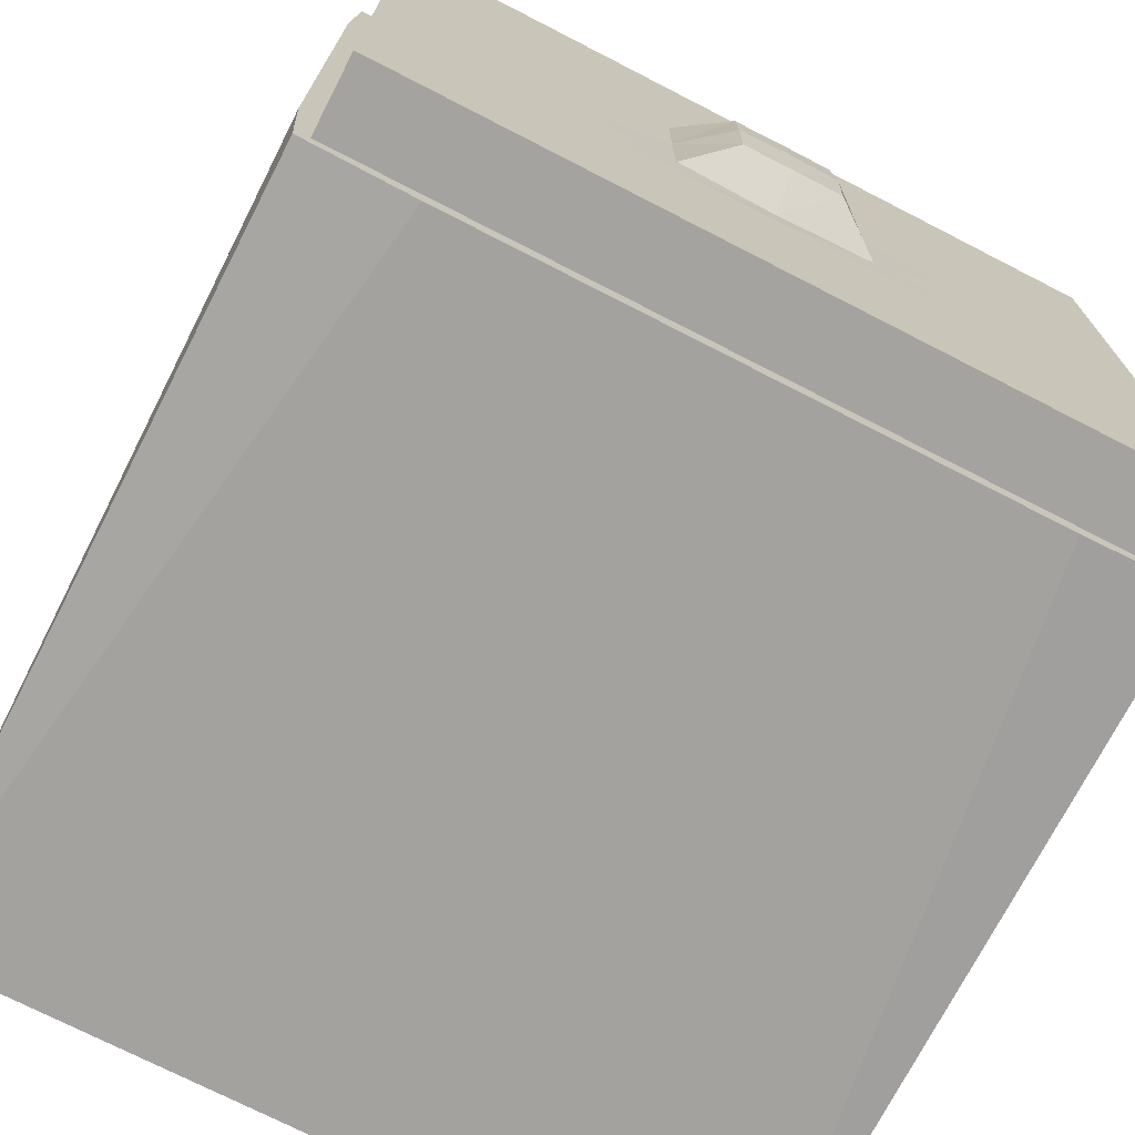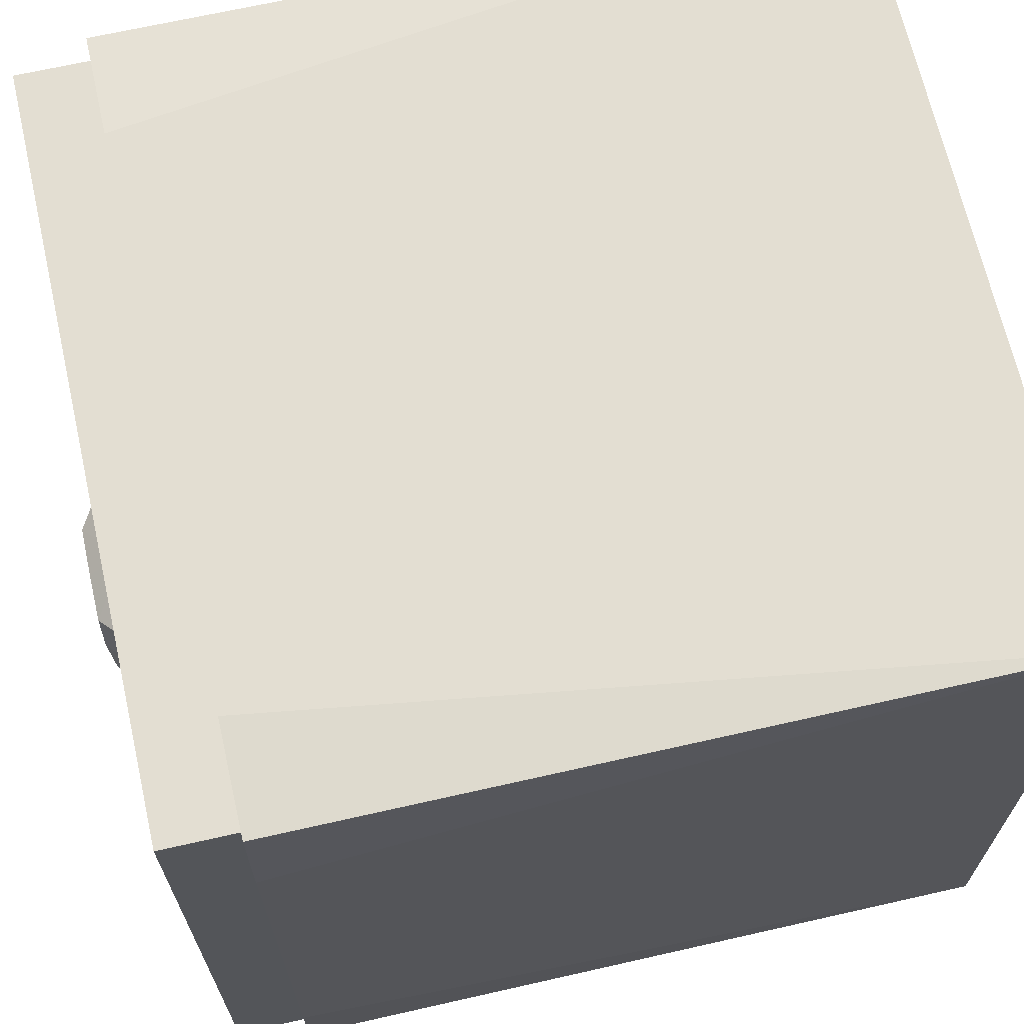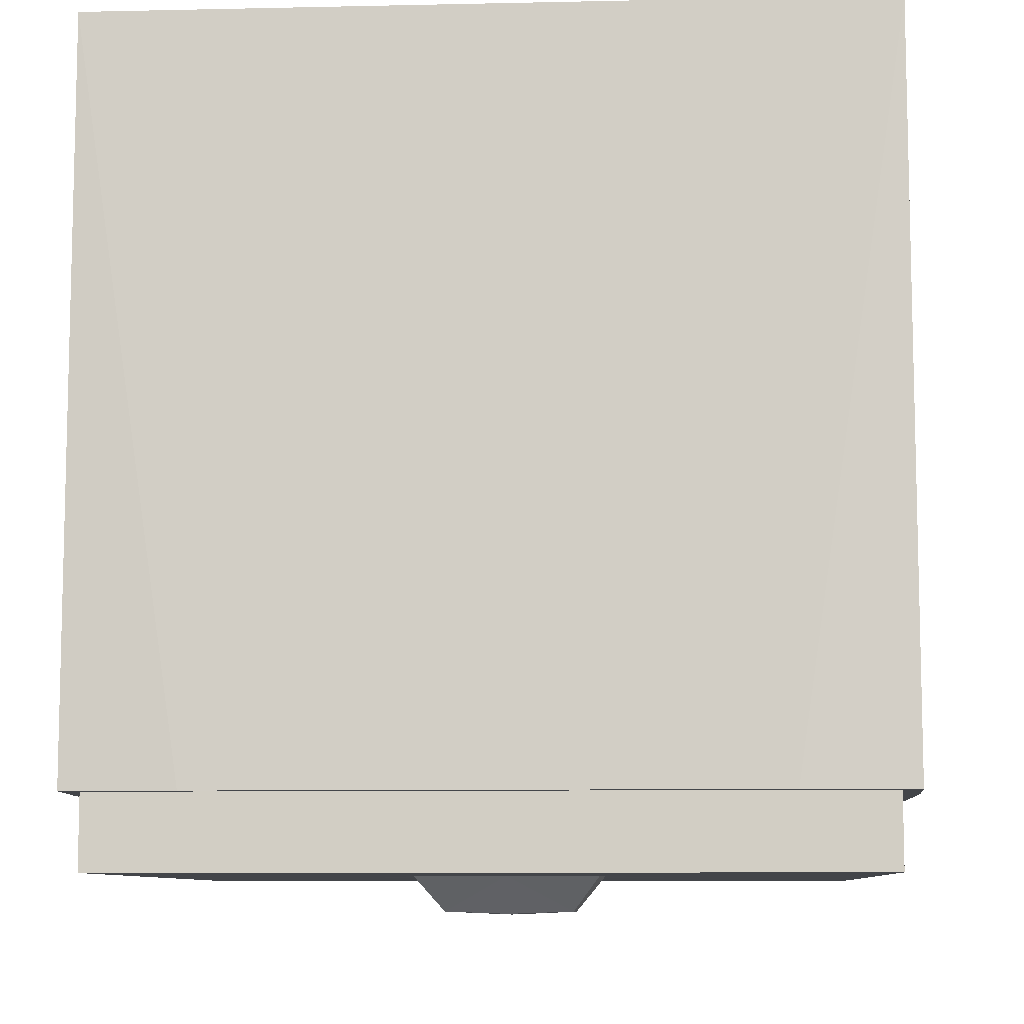
<metadata>
{"format":"obj","ext":"obj","renderer":"f3d","projection":"perspective","resolution":1024,"background":"white","views":[{"elev":-72.9,"azim":-27.2,"up":"+Z"},{"elev":67.7,"azim":77.2,"up":"+Z"},{"elev":-8.8,"azim":-86.6,"up":"+Y"}]}
</metadata>
<code>
o Cube
v -21.73 48.92 -21.49
v -21.73 6.374 -21.49
v -21.73 48.92 21.49
v -21.73 6.374 21.49
v 21.73 48.92 -21.49
v 21.73 6.374 -21.49
v 21.73 48.92 21.49
v 21.73 6.374 21.49
v 21.73 6.374 0
v 0 6.374 -21.49
v 0 6.374 21.49
v -21.73 6.374 0
v 21.73 6.374 10.74
v -21.73 6.374 10.74
v 10.87 6.374 -21.49
v 10.87 6.374 21.49
v -10.87 6.374 21.49
v -10.87 6.374 -21.49
v -21.73 6.374 -10.74
v 21.73 6.374 -10.74
v 21.73 6.374 -5.372
v -21.73 6.374 -5.372
v 5.433 6.374 21.49
v 5.433 6.374 -21.49
v -21.73 6.374 5.372
v 21.73 6.374 5.372
v 21.73 6.374 16.12
v -21.73 6.374 16.12
v -21.73 6.374 -16.12
v 21.73 6.374 -16.12
v 21.73 6.374 -13.43
v -21.73 6.374 -13.43
v -21.73 6.374 -8.058
v 21.73 6.374 -8.058
v -5.433 6.374 -21.49
v -5.433 6.374 21.49
v -16.3 6.374 21.49
v -16.3 6.374 -21.49
v 16.3 6.374 -21.49
v 16.3 6.374 21.49
v -22.5 48.92 -22.5
v -22.5 6.374 -22.5
v -22.5 48.92 22.5
v -22.5 6.374 22.5
v 22.5 48.92 -22.5
v 22.5 6.374 -22.5
v 22.5 48.92 22.5
v 22.5 6.374 22.5
v 22.82 6.374 0
v 0 6.374 -22.92
v 0 6.374 22.92
v -22.82 6.374 0
v 22.82 6.374 10.74
v -22.82 6.374 10.74
v 10.87 6.374 -22.92
v 10.87 6.374 22.92
v -10.87 6.374 22.92
v -10.87 6.374 -22.92
v -22.82 6.374 -10.74
v 22.82 6.374 -10.74
v 22.82 6.374 -5.372
v -22.82 6.374 -5.372
v 5.433 6.374 22.92
v 5.433 6.374 -22.92
v -22.82 6.374 5.372
v 22.82 6.374 5.372
v 22.82 6.374 16.12
v -22.82 6.374 16.12
v -22.82 6.374 -16.12
v 22.82 6.374 -16.12
v 22.82 6.374 -13.43
v -22.82 6.374 -13.43
v -22.82 6.374 -8.058
v 22.82 6.374 -8.058
v -5.433 6.374 -22.92
v -5.433 6.374 22.92
v -16.3 6.374 22.92
v -16.3 6.374 -22.92
v 16.3 6.374 -22.92
v 16.3 6.374 22.92
f 36 17 3
f 34 21 5
f 12 22 1
f 24 15 5
f 37 4 3
f 3 7 11
f 7 8 40
f 40 16 7
f 16 23 7
f 7 23 11
f 17 37 3
f 11 36 3
f 27 8 7
f 7 5 9
f 5 6 30
f 30 31 5
f 31 20 5
f 5 20 34
f 13 27 7
f 21 9 5
f 9 26 7
f 26 13 7
f 29 2 1
f 1 3 12
f 3 4 28
f 28 14 3
f 14 25 3
f 3 25 12
f 32 29 1
f 22 33 1
f 33 19 1
f 19 32 1
f 39 6 5
f 5 1 10
f 1 2 38
f 38 18 1
f 18 35 1
f 1 35 10
f 15 39 5
f 10 24 5
f 76 43 57
f 74 45 61
f 52 41 62
f 64 45 55
f 77 43 44
f 43 51 47
f 47 80 48
f 80 47 56
f 56 47 63
f 47 51 63
f 57 43 77
f 51 43 76
f 67 47 48
f 47 49 45
f 45 70 46
f 70 45 71
f 71 45 60
f 45 74 60
f 53 47 67
f 61 45 49
f 49 47 66
f 66 47 53
f 69 41 42
f 41 52 43
f 43 68 44
f 68 43 54
f 54 43 65
f 43 52 65
f 72 41 69
f 62 41 73
f 73 41 59
f 59 41 72
f 79 45 46
f 45 50 41
f 41 78 42
f 78 41 58
f 58 41 75
f 41 50 75
f 55 45 79
f 50 45 64
f 8 27 67 48
f 6 39 79 46
f 7 3 43 47
f 3 1 41 43
f 4 37 77 44
f 5 7 47 45
f 1 5 45 41
f 2 29 69 42
f 9 21 61 49
f 10 35 75 50
f 11 23 63 51
f 12 25 65 52
f 13 26 66 53
f 14 28 68 54
f 15 24 64 55
f 16 40 80 56
f 17 36 76 57
f 18 38 78 58
f 19 33 73 59
f 20 31 71 60
f 21 34 74 61
f 22 12 52 62
f 23 16 56 63
f 24 10 50 64
f 25 14 54 65
f 26 9 49 66
f 27 13 53 67
f 28 4 44 68
f 29 32 72 69
f 30 6 46 70
f 31 30 70 71
f 32 19 59 72
f 33 22 62 73
f 34 20 60 74
f 35 18 58 75
f 36 11 51 76
f 37 17 57 77
f 38 2 42 78
f 39 15 55 79
f 40 8 48 80
o Cube.001
v -21.74 7.275 2.164
v -21.74 7.459 2.164
v -21.74 7.275 -2.164
v -21.74 7.459 -2.164
v -17.25 7.275 2.164
v -17.25 7.459 2.164
v -17.25 7.275 -2.164
v -17.25 7.459 -2.164
f 82 83 81
f 84 87 83
f 88 85 87
f 86 81 85
f 87 81 83
f 84 86 88
f 82 84 83
f 84 88 87
f 88 86 85
f 86 82 81
f 87 85 81
f 84 82 86
o Cube.002
v -21.74 11.73 -4.601
v -21.74 11.92 -4.601
v -21.74 11.73 -8.929
v -21.74 11.92 -8.929
v -17.25 11.73 -4.601
v -17.25 11.92 -4.601
v -17.25 11.73 -8.929
v -17.25 11.92 -8.929
f 90 91 89
f 92 95 91
f 96 93 95
f 94 89 93
f 95 89 91
f 92 94 96
f 90 92 91
f 92 96 95
f 96 94 93
f 94 90 89
f 95 93 89
f 92 90 94
o Cube.003
v -21.74 15.67 -13.46
v -21.74 15.85 -13.46
v -21.74 15.67 -17.79
v -21.74 15.85 -17.79
v -17.25 15.67 -13.46
v -17.25 15.85 -13.46
v -17.25 15.67 -17.79
v -17.25 15.85 -17.79
f 98 99 97
f 100 103 99
f 104 101 103
f 102 97 101
f 103 97 99
f 100 102 104
f 98 100 99
f 100 104 103
f 104 102 101
f 102 98 97
f 103 101 97
f 100 98 102
o Cube.004
v -21.82 15.67 -17.89
v -21.82 15.85 -17.89
v -21.82 15.67 -21.51
v -21.82 15.85 -21.51
v 9.96 15.67 -17.89
v 9.96 15.85 -17.89
v 9.96 15.67 -21.51
v 9.96 15.85 -21.51
f 106 107 105
f 108 111 107
f 112 109 111
f 110 105 109
f 111 105 107
f 108 110 112
f 106 108 107
f 108 112 111
f 112 110 109
f 110 106 105
f 111 109 105
f 108 106 110
o Cube.005
v 13.76 18.28 -17.21
v 13.76 18.47 -17.21
v 13.76 18.28 -21.54
v 13.76 18.47 -21.54
v 18.24 18.28 -17.21
v 18.24 18.47 -17.21
v 18.24 18.28 -21.54
v 18.24 18.47 -21.54
f 114 115 113
f 116 119 115
f 120 117 119
f 118 113 117
f 119 113 115
f 116 118 120
f 114 116 115
f 116 120 119
f 120 118 117
f 118 114 113
f 119 117 113
f 116 114 118
o Cube.006_Cube.007
v 21.81 18.28 10.2
v 21.81 18.47 10.2
v 18.19 18.28 10.2
v 18.19 18.47 10.2
v 21.81 18.28 -21.6
v 21.81 18.47 -21.6
v 18.19 18.28 -21.6
v 18.19 18.47 -21.6
f 122 123 121
f 124 127 123
f 128 125 127
f 126 121 125
f 127 121 123
f 124 126 128
f 122 124 123
f 124 128 127
f 128 126 125
f 126 122 121
f 127 125 121
f 124 122 126
o Cube.007_Cube.009
v -21.78 25.17 21.63
v -21.78 25.36 21.63
v -21.78 25.17 -0.9388
v -21.78 25.36 -0.9388
v 7.034 25.17 21.63
v 7.034 25.36 21.63
v 7.034 25.17 -0.9388
v 7.034 25.36 -0.9388
f 130 131 129
f 132 135 131
f 136 133 135
f 134 129 133
f 135 129 131
f 132 134 136
f 130 132 131
f 132 136 135
f 136 134 133
f 134 130 129
f 135 133 129
f 132 130 134
o Cube.008_Cube.010
v -18.15 25.18 -21.6
v -18.15 25.36 -21.6
v -21.77 25.18 -21.6
v -21.77 25.36 -21.6
v -18.15 25.18 -0.9327
v -18.15 25.36 -0.9327
v -21.77 25.18 -0.9327
v -21.77 25.36 -0.9327
f 138 137 139
f 140 139 143
f 144 143 141
f 142 141 137
f 143 139 137
f 140 144 142
f 138 139 140
f 140 143 144
f 144 141 142
f 142 137 138
f 143 137 141
f 140 142 138
o Cube.009_Cube.011
v 21.81 28.78 10.2
v 21.81 28.97 10.2
v 18.19 28.78 10.2
v 18.19 28.97 10.2
v 21.81 28.78 -21.6
v 21.81 28.97 -21.6
v 18.19 28.78 -21.6
v 18.19 28.97 -21.6
f 146 147 145
f 148 151 147
f 152 149 151
f 150 145 149
f 151 145 147
f 148 150 152
f 146 148 147
f 148 152 151
f 152 150 149
f 150 146 145
f 151 149 145
f 148 146 150
o Cube.010_Cube.012
v -13.58 28.78 -17.89
v -13.58 28.97 -17.89
v -13.58 28.78 -21.51
v -13.58 28.97 -21.51
v 18.22 28.78 -17.89
v 18.22 28.97 -17.89
v 18.22 28.78 -21.51
v 18.22 28.97 -21.51
f 154 155 153
f 156 159 155
f 160 157 159
f 158 153 157
f 159 153 155
f 156 158 160
f 154 156 155
f 156 160 159
f 160 158 157
f 158 154 153
f 159 157 153
f 156 154 158
o Cube.011_Cube.006
v -21.73 6.401 -21.49
v -21.73 6.401 21.49
v 21.73 6.401 -21.49
v 21.73 6.401 21.49
v 21.73 6.401 0
v 0 6.401 -21.49
v 0 6.401 21.49
v -21.73 6.401 0
v 0 4.185 0
v 21.73 6.401 10.74
v -21.73 6.401 10.74
v 0 6.401 10.74
v 10.87 6.401 -21.49
v 10.87 6.401 21.49
v 10.87 6.401 0
v 10.87 6.401 10.74
v -10.87 6.401 21.49
v -10.87 6.401 -21.49
v -10.87 6.401 0
v -10.87 6.401 10.74
v -21.73 6.401 -10.74
v 21.73 6.401 -10.74
v 0 6.401 -10.74
v 10.87 6.401 -10.74
v -10.87 6.401 -10.74
v 21.73 6.401 -5.372
v 0 6.401 -5.372
v 10.87 6.401 -5.372
v -10.87 6.401 -5.372
v -21.73 6.401 -5.372
v 5.433 6.401 21.49
v 5.433 6.401 -21.49
v 2.716 4.215 0
v 5.433 6.401 10.74
v 5.433 6.401 -10.74
v 2.716 4.304 -3.581
v -21.73 6.401 5.372
v 21.73 6.401 5.372
v 0 4.274 3.581
v 10.87 6.401 5.372
v -10.87 6.401 5.372
v 2.716 4.304 3.581
v 21.73 6.401 16.12
v 0 6.401 16.12
v -21.73 6.401 16.12
v 10.87 6.401 16.12
v -10.87 6.401 16.12
v 5.433 6.401 16.12
v -21.73 6.401 -16.12
v 21.73 6.401 -16.12
v 0 6.401 -16.12
v 10.87 6.401 -16.12
v -10.87 6.401 -16.12
v 5.433 6.401 -16.12
v 21.73 6.401 -13.43
v 0 6.401 -13.43
v 10.87 6.401 -13.43
v -10.87 6.401 -13.43
v 5.433 6.401 -13.43
v -21.73 6.401 -13.43
v -21.73 6.401 -8.058
v 21.73 6.401 -8.058
v 0 6.401 -8.058
v 10.87 6.401 -8.058
v -10.87 6.401 -8.058
v 5.433 6.401 -8.058
v -5.433 6.401 -21.49
v -5.433 6.401 0
v -5.433 6.401 10.74
v -5.433 6.401 21.49
v -5.433 6.401 -10.74
v -2.716 4.304 -3.581
v -2.716 4.304 3.581
v -5.433 6.401 16.12
v -5.433 6.401 -16.12
v -5.433 6.401 -13.43
v -5.433 6.401 -8.058
v -16.3 6.401 21.49
v -16.3 6.401 -21.49
v -16.3 6.401 0
v -16.3 6.401 10.74
v -16.3 6.401 -10.74
v -16.3 6.401 -5.372
v -16.3 6.401 5.372
v -16.3 6.401 16.12
v -16.3 6.401 -16.12
v -16.3 6.401 -13.43
v -16.3 6.401 -8.058
v 16.3 6.401 -21.49
v 16.3 6.401 0
v 16.3 6.401 10.74
v 16.3 6.401 21.49
v 16.3 6.401 -10.74
v 16.3 6.401 -5.372
v 16.3 6.401 5.372
v 16.3 6.401 16.12
v 16.3 6.401 -16.12
v 16.3 6.401 -13.43
v 16.3 6.401 -8.058
v -5.433 6.401 -5.372
v 0 4.274 -3.581
v 5.433 6.401 -5.372
v 5.433 6.401 0
v 5.433 6.401 5.372
v -5.433 6.401 5.372
v 0 6.401 5.372
v -2.716 4.215 0
v -21.73 2.147 -21.49
v -21.73 2.147 21.49
v 21.73 2.147 -21.49
v 21.73 2.147 21.49
v 21.73 2.147 0
v 0 2.147 -21.49
v 0 2.147 21.49
v -21.73 2.147 0
v 0 -0.06919 0
v 21.73 2.147 10.74
v -21.73 2.147 10.74
v 0 2.147 10.74
v 10.87 2.147 -21.49
v 10.87 2.147 21.49
v 10.87 2.147 0
v 10.87 2.147 10.74
v -10.87 2.147 21.49
v -10.87 2.147 -21.49
v -10.87 2.147 0
v -10.87 2.147 10.74
v -21.73 2.147 -10.74
v 21.73 2.147 -10.74
v 0 2.147 -10.74
v 10.87 2.147 -10.74
v -10.87 2.147 -10.74
v 21.73 2.147 -5.372
v 0 2.223 -5.642
v 10.87 2.147 -5.372
v -10.87 2.147 -5.372
v -21.73 2.147 -5.372
v 5.433 2.147 21.49
v 5.433 2.147 -21.49
v 2.828 -0.01708 0
v 5.433 2.147 10.74
v 5.433 2.147 -10.74
v 2.788 0.1155 -3.814
v -21.73 2.147 5.372
v 21.73 2.147 5.372
v 0 0.1 3.858
v 10.87 2.147 5.372
v -10.87 2.147 5.372
v 2.788 0.1155 3.814
v 21.73 2.147 16.12
v 0 2.147 16.12
v -21.73 2.147 16.12
v 10.87 2.147 16.12
v -10.87 2.147 16.12
v 5.433 2.147 16.12
v -21.73 2.147 -16.12
v 21.73 2.147 -16.12
v 0 2.147 -16.12
v 10.87 2.147 -16.12
v -10.87 2.147 -16.12
v 5.433 2.147 -16.12
v 21.73 2.147 -13.43
v 0 2.147 -13.43
v 10.87 2.147 -13.43
v -10.87 2.147 -13.43
v 5.433 2.147 -13.43
v -21.73 2.147 -13.43
v -21.73 2.147 -8.058
v 21.73 2.147 -8.058
v 0 2.147 -8.058
v 10.87 2.147 -8.058
v -10.87 2.147 -8.058
v 5.433 2.147 -8.058
v -5.433 2.147 -21.49
v -5.541 2.168 0
v -5.433 2.147 10.74
v -5.433 2.147 21.49
v -5.433 2.147 -10.74
v -2.788 0.1155 -3.814
v -2.788 0.1155 3.814
v -5.433 2.147 16.12
v -5.433 2.147 -16.12
v -5.433 2.147 -13.43
v -5.433 2.147 -8.058
v -16.3 2.147 21.49
v -16.3 2.147 -21.49
v -16.3 2.147 0
v -16.3 2.147 10.74
v -16.3 2.147 -10.74
v -16.3 2.147 -5.372
v -16.3 2.147 5.372
v -16.3 2.147 16.12
v -16.3 2.147 -16.12
v -16.3 2.147 -13.43
v -16.3 2.147 -8.058
v 16.3 2.147 -21.49
v 16.3 2.147 0
v 16.3 2.147 10.74
v 16.3 2.147 21.49
v 16.3 2.147 -10.74
v 16.3 2.147 -5.372
v 16.3 2.147 5.372
v 16.3 2.147 16.12
v 16.3 2.147 -16.12
v 16.3 2.147 -13.43
v 16.3 2.147 -8.058
v -5.47 2.151 -5.413
v 0 0.1 -3.858
v 5.47 2.151 -5.413
v 5.541 2.168 0
v 5.47 2.151 5.413
v -5.47 2.151 5.413
v 0 2.223 5.642
v -2.828 -0.01708 0
f 205 238 245
f 204 191 208
f 261 193 196
f 190 240 243
f 266 194 264
f 197 241 244
f 200 251 255
f 188 250 254
f 206 252 256
f 201 229 265
f 189 228 260
f 207 230 234
f 218 231 236
f 217 253 258
f 220 242 247
f 216 195 219
f 225 260 237
f 224 254 259
f 221 243 248
f 223 262 226
f 226 188 224
f 219 184 217
f 264 176 200
f 262 175 188
f 208 174 206
f 263 200 175
f 179 265 228
f 175 255 250
f 168 244 240
f 193 199 202
f 194 206 176
f 180 234 229
f 176 256 251
f 172 208 194
f 171 245 241
f 192 212 173
f 166 214 192
f 161 246 239
f 173 257 249
f 178 235 227
f 214 217 212
f 211 219 214
f 209 247 246
f 212 258 257
f 213 236 235
f 195 224 184
f 183 226 195
f 181 248 242
f 184 259 253
f 185 237 231
f 231 223 183
f 235 216 211
f 227 211 166
f 229 204 172
f 267 199 169
f 237 187 223
f 236 183 216
f 234 167 204
f 261 267 169
f 265 172 266
f 242 225 185
f 246 218 213
f 239 213 178
f 241 207 180
f 240 201 179
f 248 189 225
f 247 185 218
f 244 180 201
f 243 179 189
f 245 177 207
f 253 222 182
f 257 215 210
f 249 210 163
f 251 203 170
f 250 198 165
f 259 186 222
f 258 182 215
f 256 164 203
f 254 165 186
f 255 170 198
f 232 187 260
f 196 187 261
f 196 263 262
f 202 263 193
f 233 266 199
f 202 266 264
f 233 228 265
f 232 228 267
f 205 162 238
f 204 167 191
f 261 169 193
f 190 168 240
f 266 172 194
f 197 171 241
f 200 176 251
f 188 175 250
f 206 174 252
f 201 180 229
f 189 179 228
f 207 177 230
f 218 185 231
f 217 184 253
f 220 181 242
f 216 183 195
f 225 189 260
f 224 188 254
f 221 190 243
f 223 187 262
f 226 262 188
f 219 195 184
f 264 194 176
f 262 263 175
f 208 191 174
f 263 264 200
f 179 201 265
f 175 200 255
f 168 197 244
f 193 169 199
f 194 208 206
f 180 207 234
f 176 206 256
f 172 204 208
f 171 205 245
f 192 214 212
f 166 211 214
f 161 209 246
f 173 212 257
f 178 213 235
f 214 219 217
f 211 216 219
f 209 220 247
f 212 217 258
f 213 218 236
f 195 226 224
f 183 223 226
f 181 221 248
f 184 224 259
f 185 225 237
f 231 237 223
f 235 236 216
f 227 235 211
f 229 234 204
f 267 233 199
f 237 260 187
f 236 231 183
f 234 230 167
f 261 232 267
f 265 229 172
f 242 248 225
f 246 247 218
f 239 246 213
f 241 245 207
f 240 244 201
f 248 243 189
f 247 242 185
f 244 241 180
f 243 240 179
f 245 238 177
f 253 259 222
f 257 258 215
f 249 257 210
f 251 256 203
f 250 255 198
f 259 254 186
f 258 253 182
f 256 252 164
f 254 250 165
f 255 251 170
f 232 261 187
f 196 262 187
f 196 193 263
f 202 264 263
f 233 265 266
f 202 199 266
f 233 267 228
f 232 260 228
f 312 352 345
f 311 315 298
f 368 303 300
f 297 350 347
f 373 371 301
f 304 351 348
f 307 362 358
f 295 361 357
f 313 363 359
f 308 372 336
f 296 367 335
f 314 341 337
f 325 343 338
f 324 365 360
f 327 354 349
f 323 326 302
f 332 344 367
f 331 366 361
f 328 355 350
f 330 333 369
f 333 331 295
f 326 324 291
f 371 307 283
f 369 295 282
f 315 313 281
f 370 282 307
f 286 335 372
f 282 357 362
f 275 347 351
f 300 309 306
f 301 283 313
f 287 336 341
f 283 358 363
f 279 301 315
f 278 348 352
f 299 280 319
f 273 299 321
f 268 346 353
f 280 356 364
f 285 334 342
f 321 319 324
f 318 321 326
f 316 353 354
f 319 364 365
f 320 342 343
f 302 291 331
f 290 302 333
f 288 349 355
f 291 360 366
f 292 338 344
f 338 290 330
f 342 318 323
f 334 273 318
f 336 279 311
f 374 276 306
f 344 330 294
f 343 323 290
f 341 311 274
f 368 276 374
f 372 373 279
f 349 292 332
f 353 320 325
f 346 285 320
f 348 287 314
f 347 286 308
f 355 332 296
f 354 325 292
f 351 308 287
f 350 296 286
f 352 314 284
f 360 289 329
f 364 317 322
f 356 270 317
f 358 277 310
f 357 272 305
f 366 329 293
f 365 322 289
f 363 310 271
f 361 293 272
f 362 305 277
f 339 367 294
f 303 368 294
f 303 369 370
f 309 300 370
f 340 306 373
f 309 371 373
f 340 372 335
f 339 374 335
f 312 345 269
f 311 298 274
f 368 300 276
f 297 347 275
f 373 301 279
f 304 348 278
f 307 358 283
f 295 357 282
f 313 359 281
f 308 336 287
f 296 335 286
f 314 337 284
f 325 338 292
f 324 360 291
f 327 349 288
f 323 302 290
f 332 367 296
f 331 361 295
f 328 350 297
f 330 369 294
f 333 295 369
f 326 291 302
f 371 283 301
f 369 282 370
f 315 281 298
f 370 307 371
f 286 372 308
f 282 362 307
f 275 351 304
f 300 306 276
f 301 313 315
f 287 341 314
f 283 363 313
f 279 315 311
f 278 352 312
f 299 319 321
f 273 321 318
f 268 353 316
f 280 364 319
f 285 342 320
f 321 324 326
f 318 326 323
f 316 354 327
f 319 365 324
f 320 343 325
f 302 331 333
f 290 333 330
f 288 355 328
f 291 366 331
f 292 344 332
f 338 330 344
f 342 323 343
f 334 318 342
f 336 311 341
f 374 306 340
f 344 294 367
f 343 290 338
f 341 274 337
f 368 374 339
f 372 279 336
f 349 332 355
f 353 325 354
f 346 320 353
f 348 314 352
f 347 308 351
f 355 296 350
f 354 292 349
f 351 287 348
f 350 286 347
f 352 284 345
f 360 329 366
f 364 322 365
f 356 317 364
f 358 310 363
f 357 305 362
f 366 293 361
f 365 289 360
f 363 271 359
f 361 272 357
f 362 277 358
f 339 294 368
f 303 294 369
f 303 370 300
f 309 370 371
f 340 373 372
f 309 373 306
f 340 335 374
f 339 335 367
f 203 164 271 310
f 249 163 270 356
f 238 162 269 345
f 209 161 268 316
f 186 165 272 293
f 227 166 273 334
f 191 167 274 298
f 197 168 275 304
f 198 170 277 305
f 205 171 278 312
f 192 173 280 299
f 252 174 281 359
f 230 177 284 337
f 239 178 285 346
f 221 181 288 328
f 215 182 289 322
f 222 186 293 329
f 168 190 297 275
f 174 191 298 281
f 166 192 299 273
f 171 197 304 278
f 165 198 305 272
f 170 203 310 277
f 162 205 312 269
f 220 209 316 327
f 163 210 317 270
f 210 215 322 317
f 181 220 327 288
f 190 221 328 297
f 182 222 329 289
f 178 227 334 285
f 167 230 337 274
f 177 238 345 284
f 161 239 346 268
f 173 249 356 280
f 164 252 359 271

</code>
